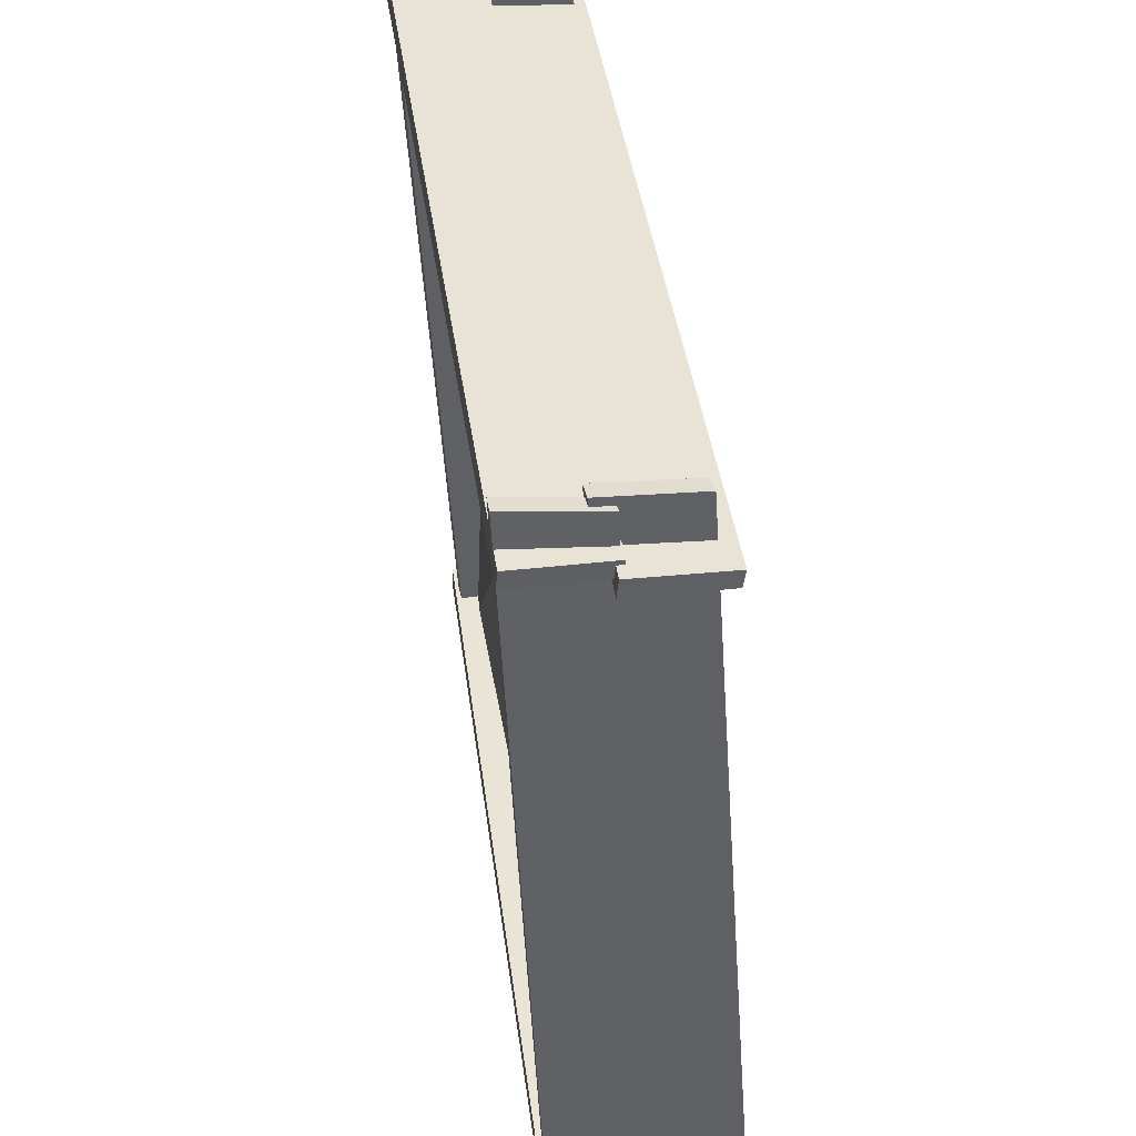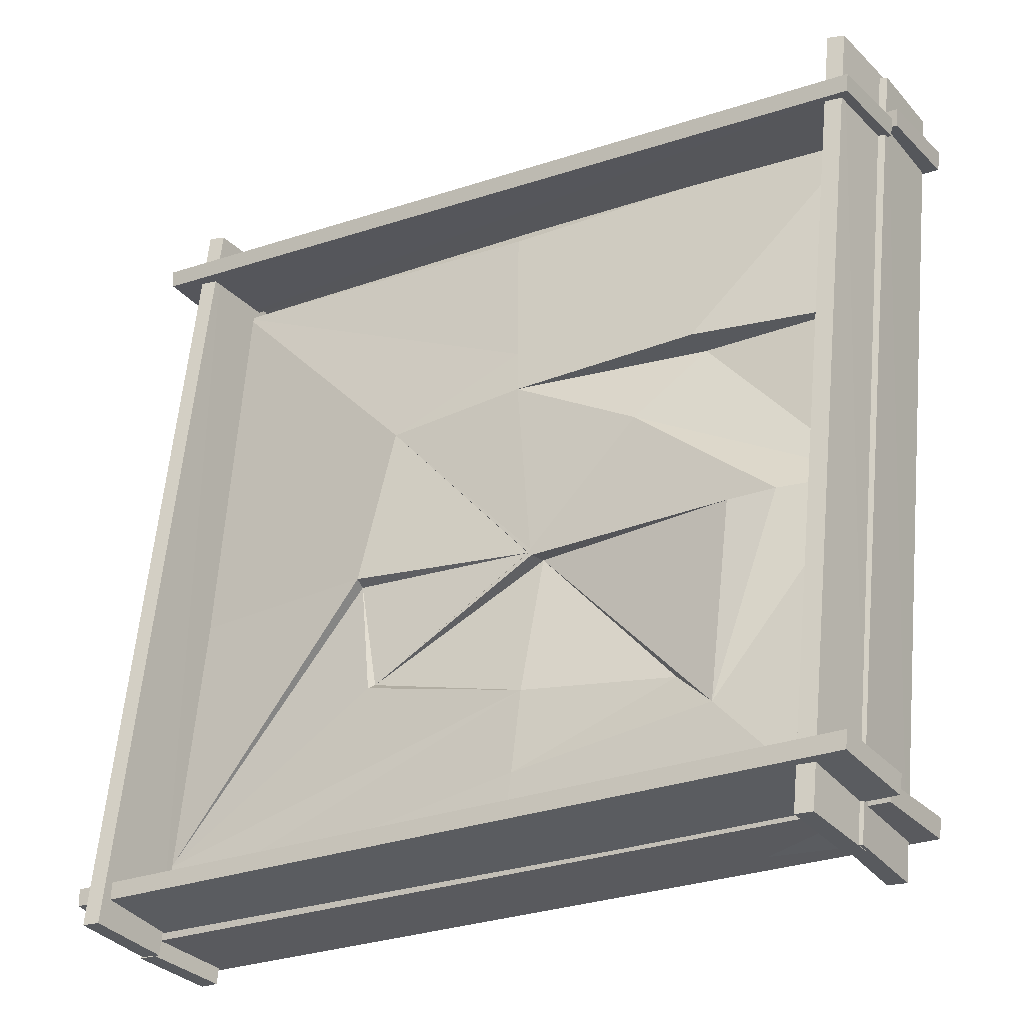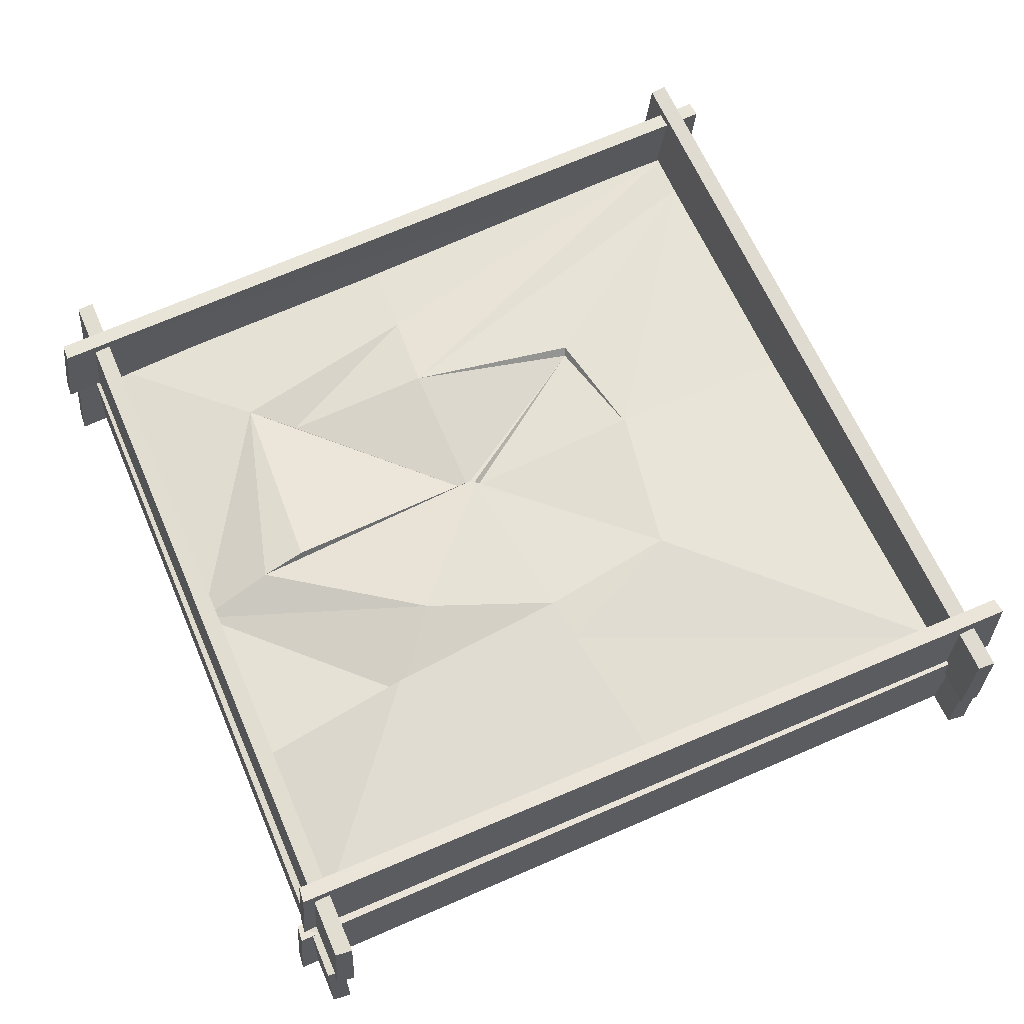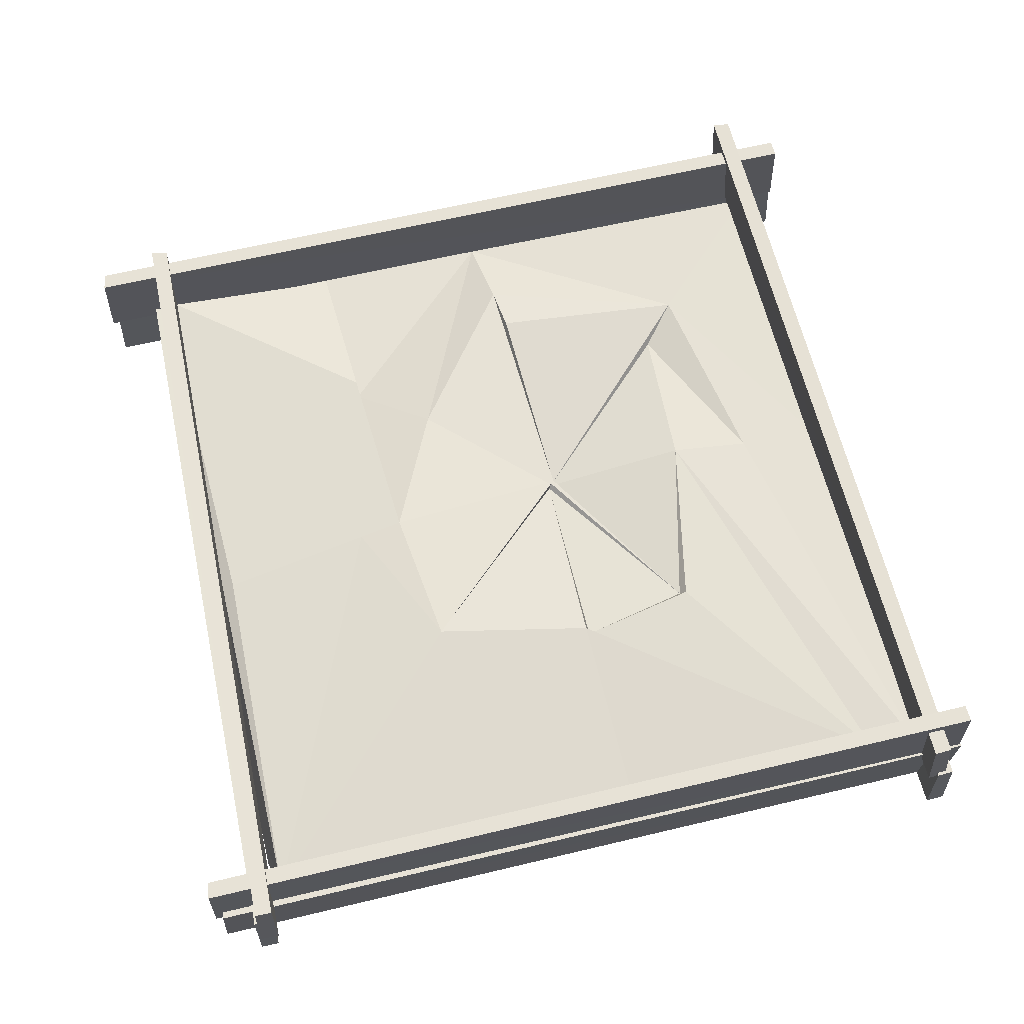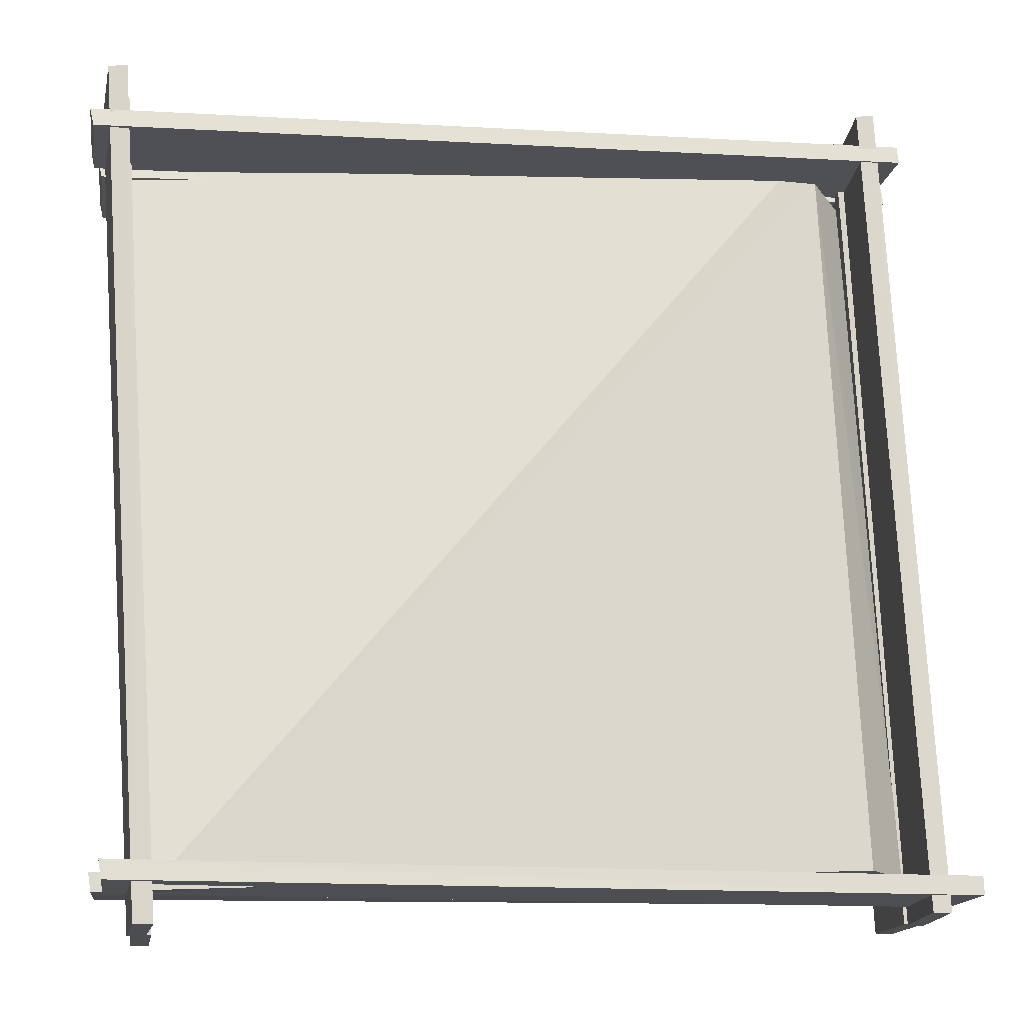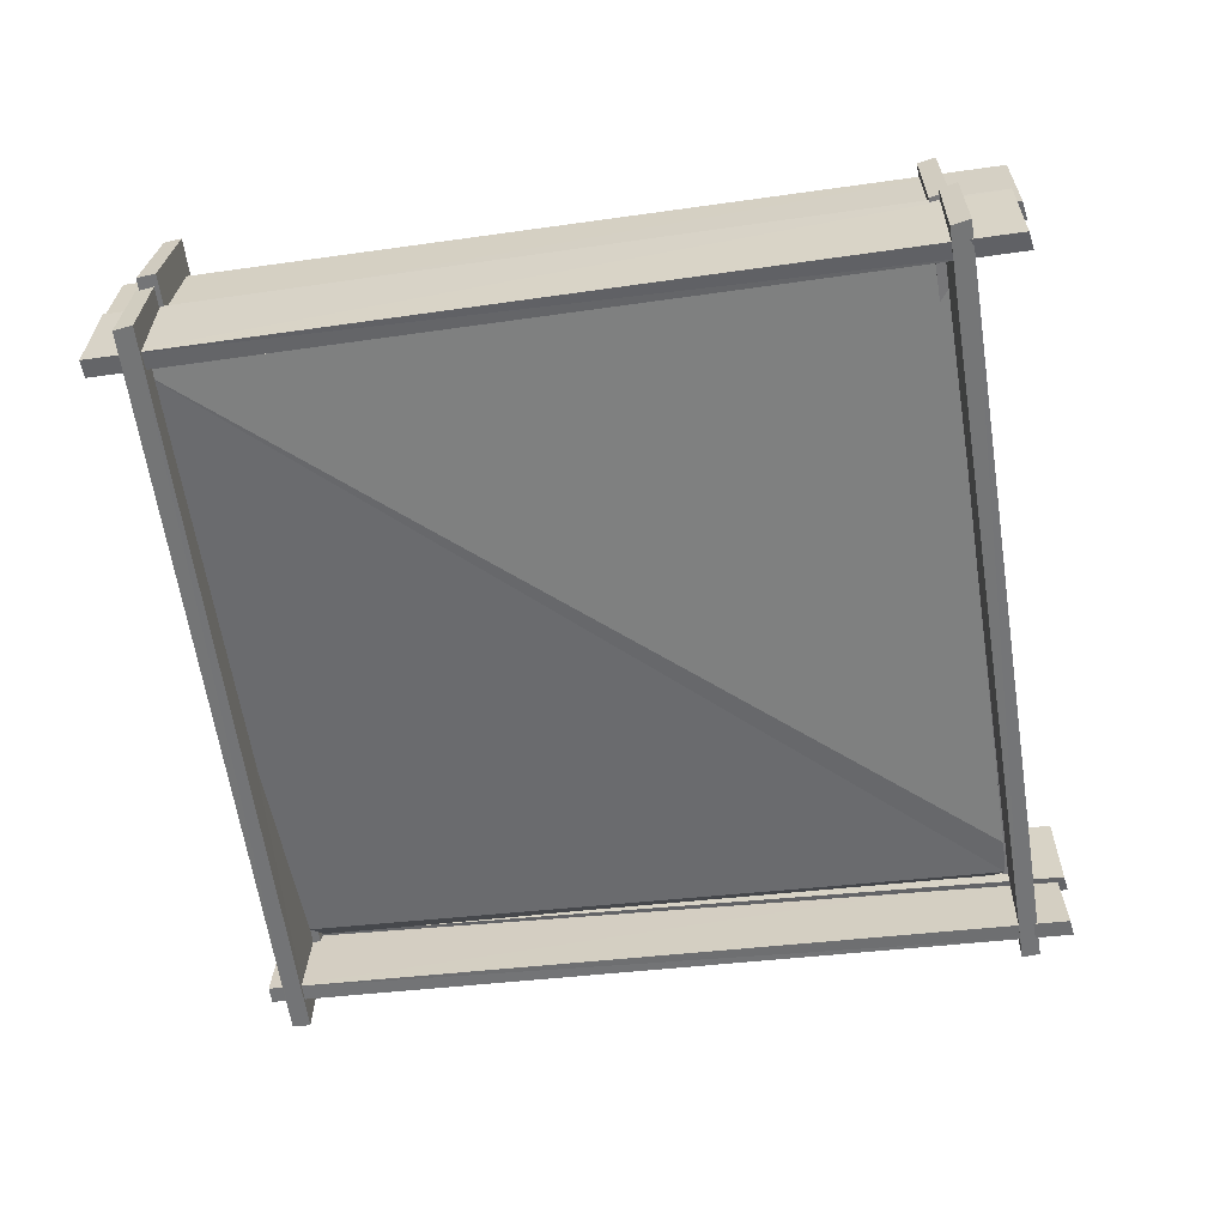
<metadata>
{"format":"obj","ext":"obj","renderer":"f3d","projection":"perspective","resolution":1024,"background":"white","views":[{"elev":45.4,"azim":82.0,"up":"+Z"},{"elev":-29.5,"azim":-149.1,"up":"+Z"},{"elev":63.2,"azim":-28.1,"up":"+Y"},{"elev":64.1,"azim":73.8,"up":"+Y"},{"elev":-20.2,"azim":-13.2,"up":"+Z"},{"elev":-55.3,"azim":-84.8,"up":"+Y"}]}
</metadata>
<code>
v 0.3426 -0.1673 1.036
v 0.3406 -0.1641 1.073
v 0.3395 0.01575 1.07
v 0.3407 0.01078 1.035
v -1.315 -0.1697 0.9136
v -1.3 0.006824 0.9131
v -1.307 0.01276 0.9472
v -1.323 -0.1654 0.9505
v 0.4482 -0.1171 -0.4897
v 0.448 -0.1161 -0.4523
v 0.4481 0.06361 -0.4448
v 0.4477 0.06074 -0.4793
v -1.213 -0.1039 -0.5353
v -1.197 0.07225 -0.5258
v -1.202 0.07613 -0.4912
v -1.219 -0.1018 -0.4979
v 0.3466 -0.1055 -0.5252
v 0.3841 -0.1064 -0.5239
v 0.4001 0.07257 -0.5152
v 0.3655 0.07139 -0.5159
v 0.2531 -0.1675 1.133
v 0.2715 0.008483 1.126
v 0.3061 0.01042 1.132
v 0.2904 -0.1675 1.14
v -1.153 -0.08894 -0.6091
v -1.116 -0.08681 -0.6067
v -1.114 0.09276 -0.5965
v -1.149 0.0888 -0.5983
v -1.294 -0.1711 1.045
v -1.289 0.005878 1.039
v -1.255 0.01054 1.046
v -1.257 -0.1682 1.053
v 0.4419 0.0435 -0.4667
v 0.4414 0.04211 -0.4292
v 0.4438 0.221 -0.4103
v 0.4436 0.2203 -0.4449
v -1.219 0.08188 -0.5215
v -1.201 0.2568 -0.5007
v -1.206 0.2586 -0.466
v -1.225 0.0817 -0.4841
v -1.143 0.06371 -0.6005
v -1.106 0.06391 -0.5983
v -1.095 0.2431 -0.5872
v -1.13 0.2409 -0.5887
v -1.277 -0.02077 1.054
v -1.264 0.1558 1.049
v -1.23 0.1587 1.056
v -1.24 -0.01978 1.062
v 0.3718 -0.002361 1.026
v 0.3697 0.001455 1.063
v 0.3697 0.1812 1.057
v 0.3711 0.1757 1.023
v -1.285 0.003679 0.8951
v -1.269 0.1801 0.8922
v -1.276 0.1865 0.926
v -1.293 0.008608 0.9319
v 0.3578 0.06907 -0.515
v 0.3952 0.07012 -0.5134
v 0.4019 0.2494 -0.5008
v 0.3674 0.2465 -0.5019
v 0.253 -0.03331 1.141
v 0.2623 0.1435 1.137
v 0.2967 0.1471 1.143
v 0.2901 -0.03154 1.148
v 0.1888 -0.07785 1.013
v 0.1089 -0.08085 1.01
v 0.2757 0.01252 0.9957
v 0.2616 -0.02541 -0.4326
v 0.3619 0.0702 -0.4251
v -0.422 0.06425 -0.4745
v -1.125 -0.05765 -0.5411
v -0.4634 0.0643 0.624
v -0.1737 0.07869 0.5149
v 0.3477 0.06214 -0.3301
v 0.312 0.03459 0.2084
v -0.09476 0.08048 0.1951
v -1.234 0.01472 0.9227
v -1.107 0.05581 -0.5222
v -0.8652 0.0562 -0.2529
v -0.4439 0.0275 0.9365
v -1.216 -0.005144 0.5296
v -0.8597 9.894e-05 0.5343
v -0.8606 0.06773 0.5342
v -0.08966 0.05374 0.1884
v -0.1209 0.06933 -0.05101
v -0.1778 0.07929 0.5105
v -1.18 0.003785 0.1583
v -1.233 0.01637 0.9089
v -0.4692 0.07524 0.5312
v -0.4725 0.04155 0.1683
v -0.1272 0.0534 -0.0393
v -0.448 0.06458 -0.3023
v -1.014 0.05292 0.1494
v -0.7234 0.05506 0.3947
v -0.4725 0.07054 -0.1408
v -0.4918 0.01411 0.1587
v -0.9193 0.06693 0.1445
v -0.4858 0.05138 0.1549
v -0.4794 0.05144 0.1619
v -0.4779 0.05146 0.1636
v -0.4836 0.05154 0.169
v -0.7846 0.03402 -0.1752
o group958020665
g mesh958020665
f 4 3 2 1
f 8 7 6 5
f 2 8 1
f 6 7 3 4
f 5 6 1
f 7 8 2
f 6 4 1
f 2 3 7
f 8 5 1
o group164291383
g mesh164291383
f 12 11 10 9
f 16 15 14 13
f 10 16 9
f 14 15 11 12
f 13 14 9
f 15 16 10
f 14 12 9
f 10 11 15
f 16 13 9
o group1134568833
g mesh1134568833
f 20 19 18 17
f 24 23 22 21
f 18 24 17
f 22 23 19 20
f 21 22 17
f 23 24 18
f 22 20 17
f 18 19 23
f 24 21 17
o group1694648518
g mesh1694648518
f 28 27 26 25
f 32 31 30 29
f 26 32 25
f 30 31 27 28
f 29 30 25
f 31 32 26
f 30 28 25
f 26 27 31
f 32 29 25
o group1885608273
g mesh1885608273
f 36 35 34 33
f 40 39 38 37
f 34 40 33
f 38 39 35 36
f 37 38 33
f 39 40 34
f 38 36 33
f 34 35 39
f 40 37 33
o group194083839
g mesh194083839
f 44 43 42 41
f 48 47 46 45
f 42 48 41
f 46 47 43 44
f 45 46 41
f 47 48 42
f 46 44 41
f 42 43 47
f 48 45 41
o group1299687790
g mesh1299687790
f 52 51 50 49
f 56 55 54 53
f 50 56 49
f 54 55 51 52
f 53 54 49
f 55 56 50
f 54 52 49
f 50 51 55
f 56 53 49
o group1340875694
g mesh1340875694
f 60 59 58 57
f 64 63 62 61
f 58 64 57
f 62 63 59 60
f 61 62 57
f 63 64 58
f 62 60 57
f 58 59 63
f 64 61 57
o group754335974
g mesh754335974
f 67 66 65
f 70 69 68
f 66 71 65
f 73 72 67
f 76 75 74
f 77 71 66
f 71 68 65
f 65 68 69
f 79 70 78
f 72 80 67
f 68 71 78
f 67 77 66
f 83 82 81
f 85 84 74
f 76 86 73 67 75
f 79 78 87
f 72 89 83 88 77 80
f 82 87 81
f 89 82 83
f 73 86 72
f 76 84 90
f 91 90 84
f 92 69 70
f 94 93 87
f 95 74 69
f 97 96 79
f 94 101 100 99 98 93
f 93 97 79
f 98 97 93
f 87 93 79
f 97 98 96
f 99 90 91
f 98 99 91
f 96 98 91
f 95 96 91
f 90 99 100
f 86 100 101
f 90 100 86
f 86 101 89
f 89 101 94
f 82 94 87
f 89 94 82
f 67 80 77
f 71 77 88
f 88 81 87 71
f 81 88 83
f 87 78 71
f 81 87 71
f 88 81 71
f 86 89 72
f 75 67 65
f 74 75 65
f 69 74 65
f 90 86 76
f 84 76 74
f 95 91 85
f 95 85 74
f 84 85 91
f 92 95 69
f 95 92 102
f 96 95 102
f 79 102 92
f 96 102 79
f 79 92 70
f 68 78 70
f 87 78 71

</code>
